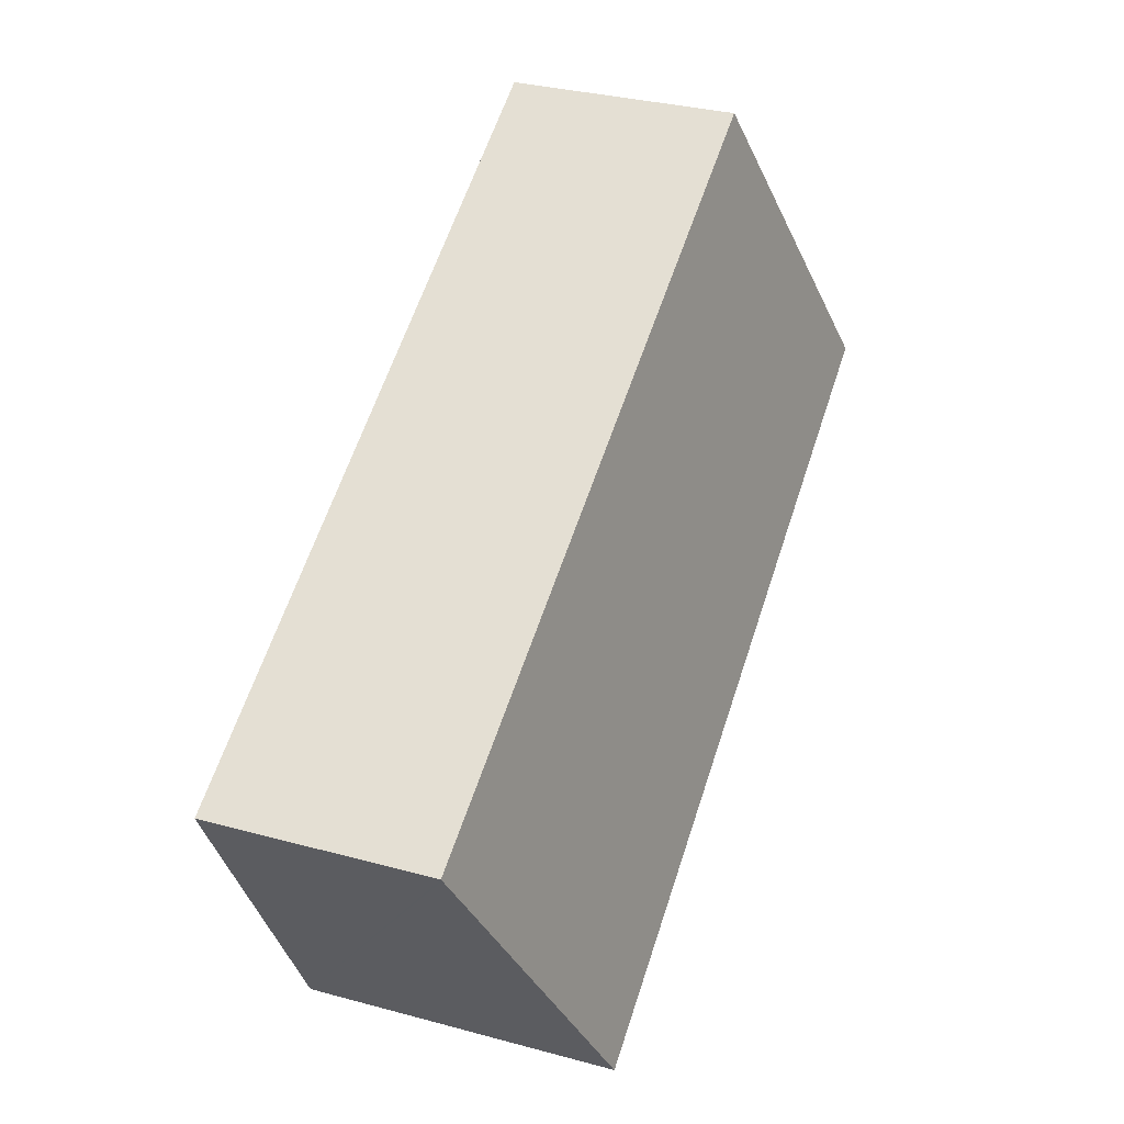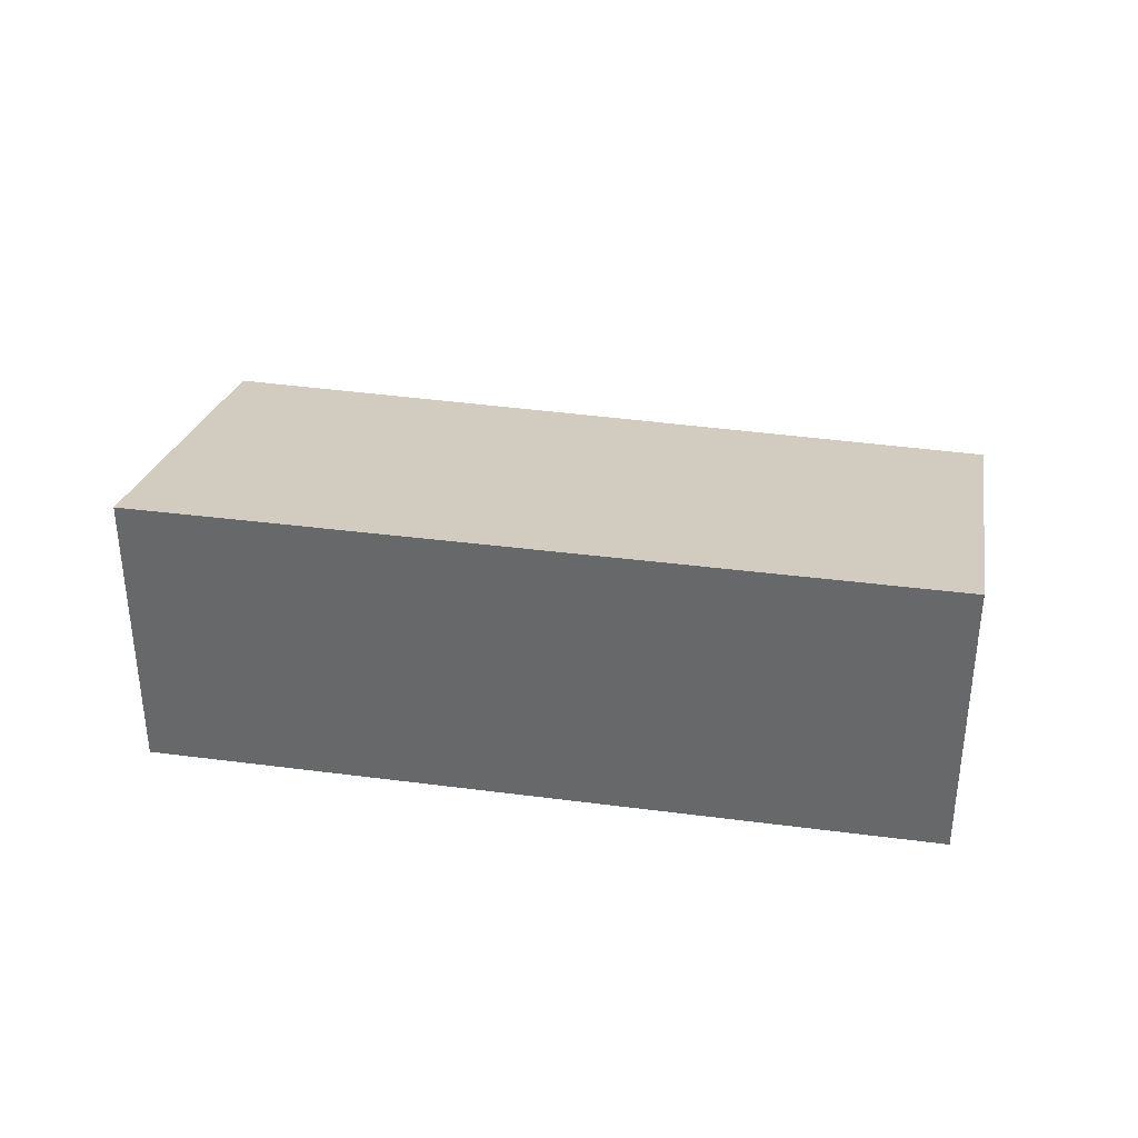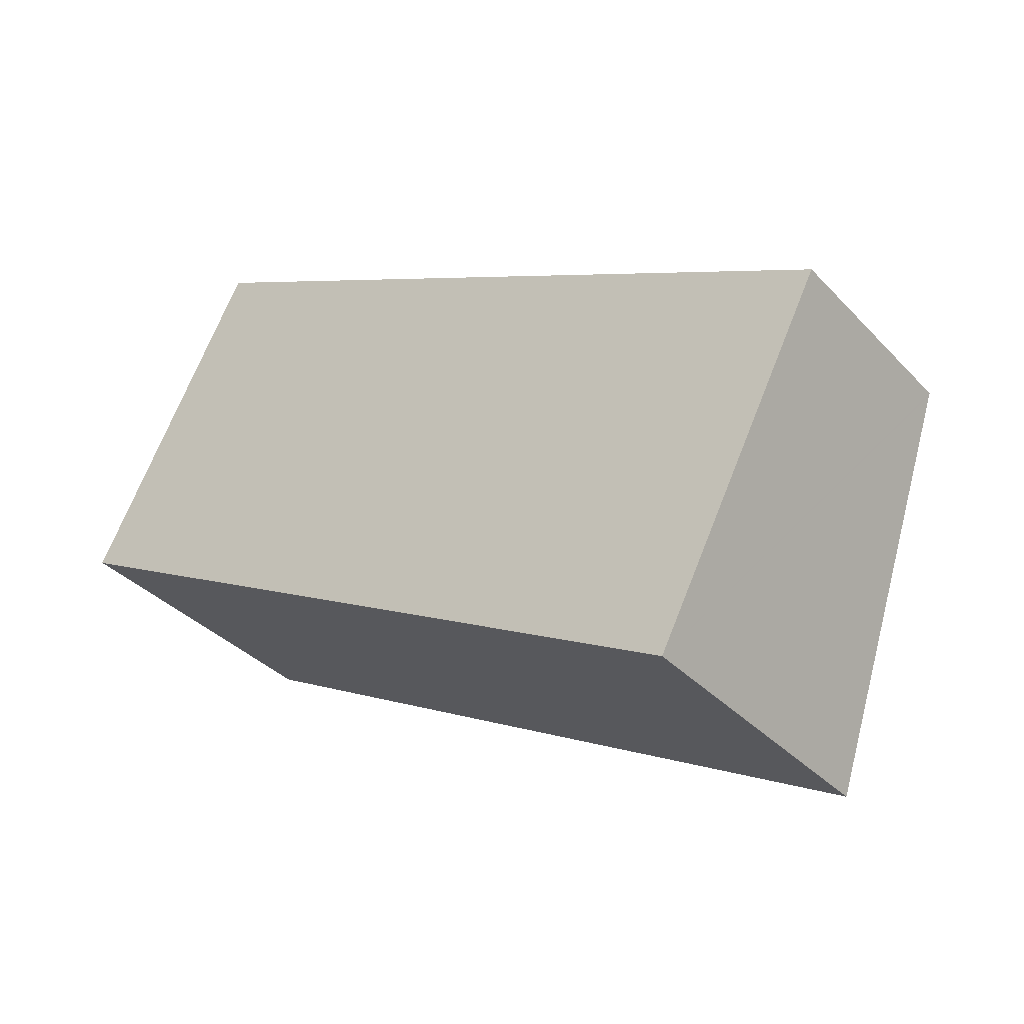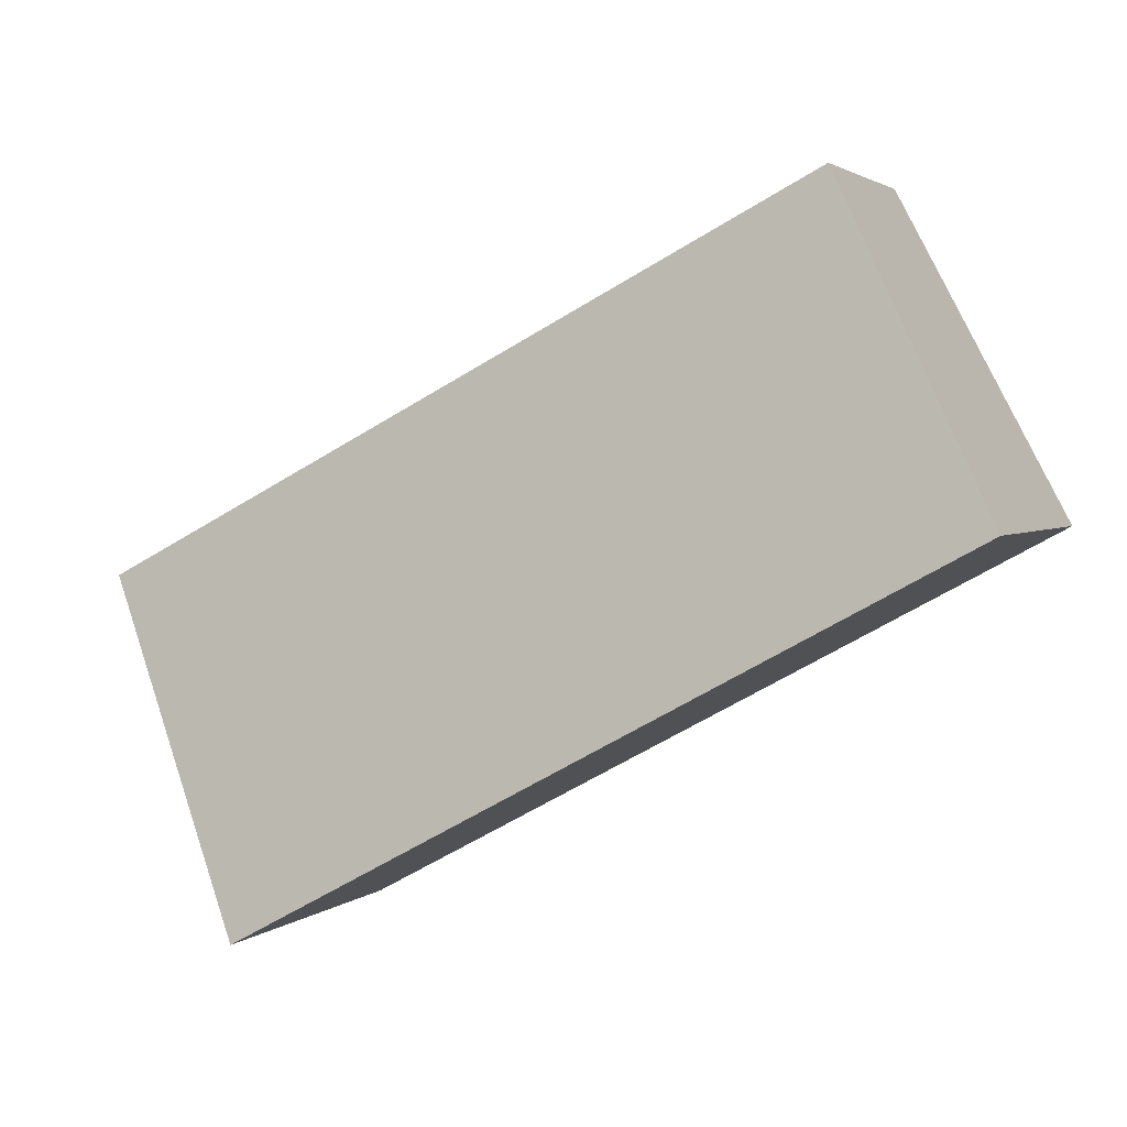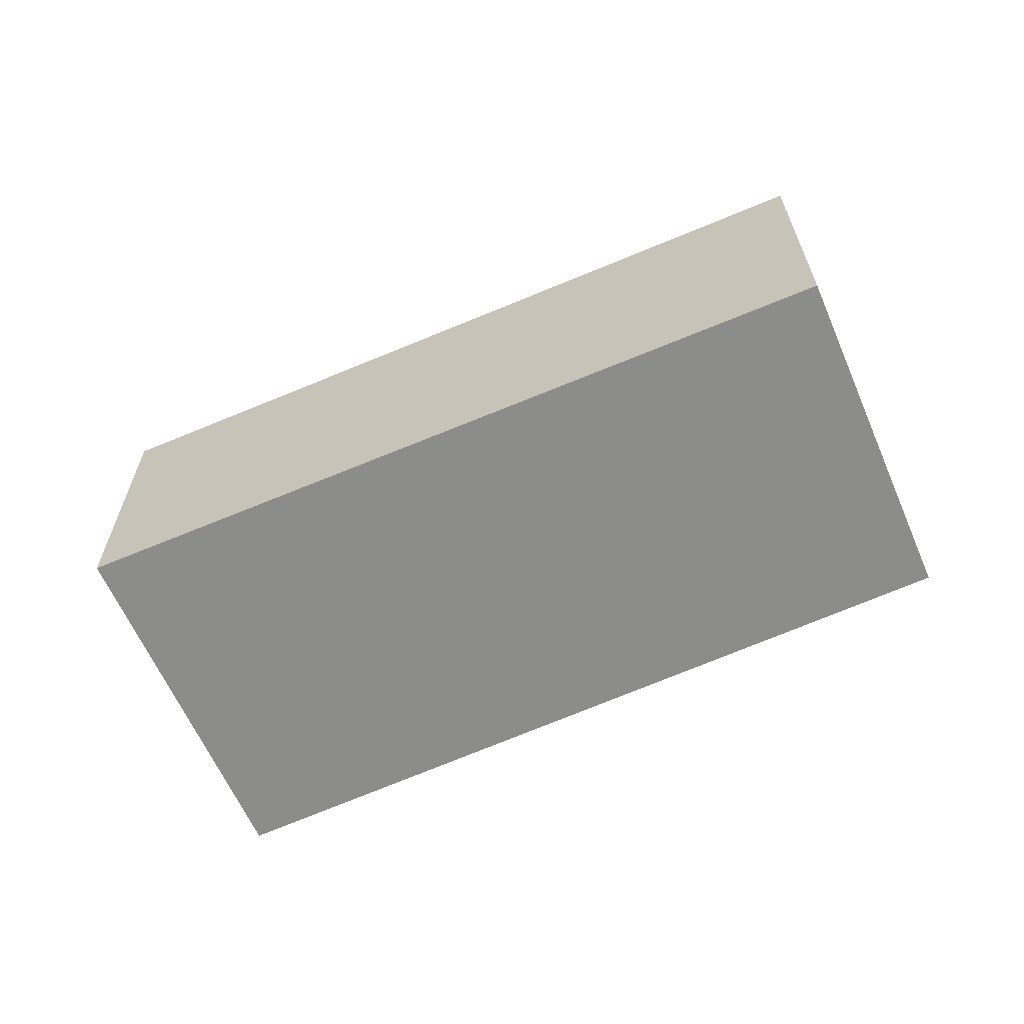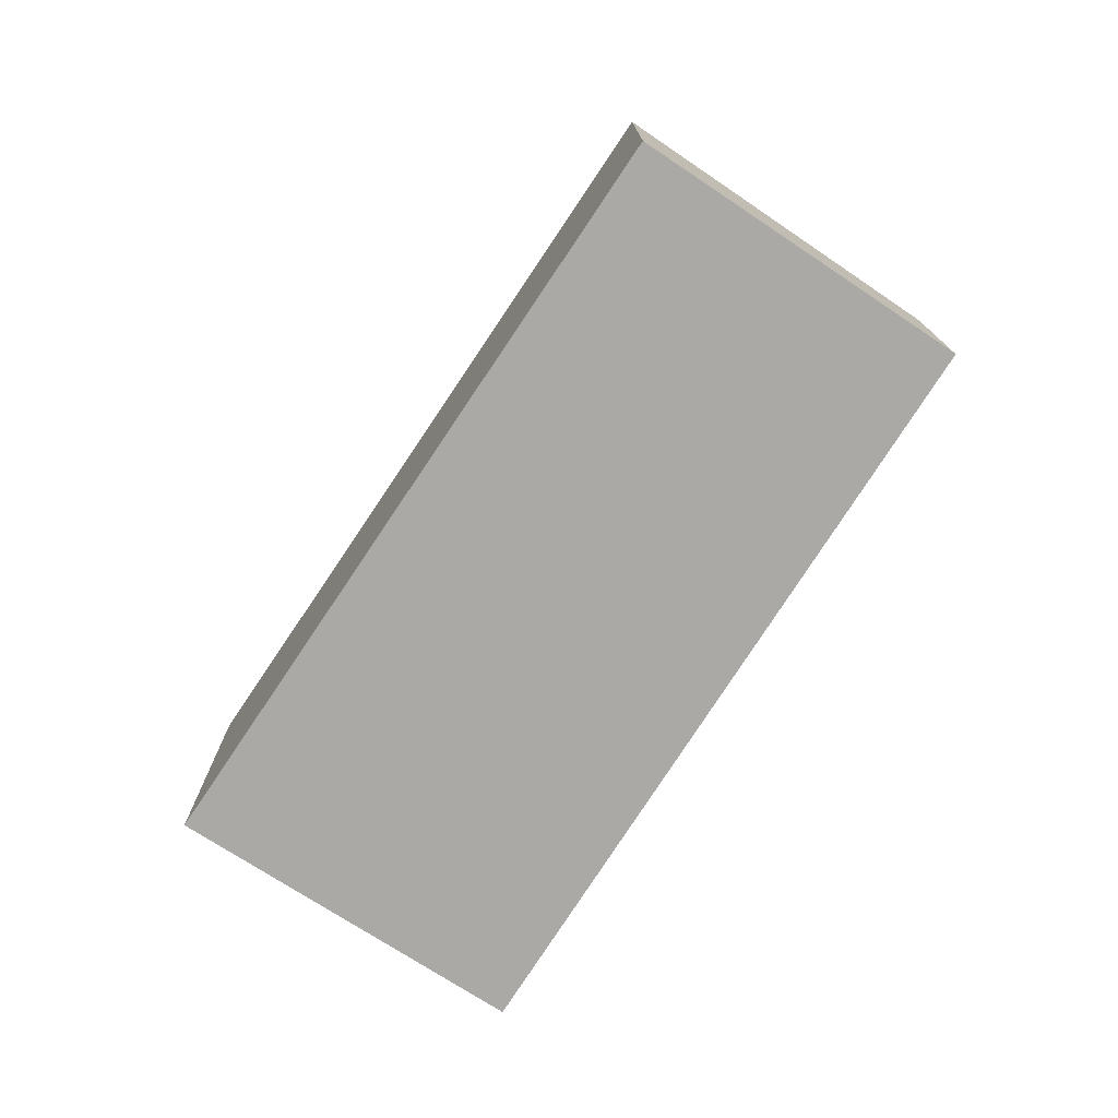
<metadata>
{"format":"obj","ext":"obj","renderer":"f3d","projection":"perspective","resolution":1024,"background":"white","views":[{"elev":32.6,"azim":110.6,"up":"+Z"},{"elev":36.3,"azim":-141.8,"up":"+Y"},{"elev":-35.7,"azim":36.9,"up":"+Z"},{"elev":2.5,"azim":-157.5,"up":"+Z"},{"elev":-64.1,"azim":-128.5,"up":"+Y"},{"elev":-75.4,"azim":-95.4,"up":"+Y"}]}
</metadata>
<code>
v  1.765 2.31 3.284
v  4.815 3.171 -2.61
v  0 3.171 1.942e-16
v  8.283 2.269 -0.05
v  7.433 3.171 -4.03
v  9.231 2.269 -0.564
v  9.243 2.263 -0.541
v  0 0 0
v  4.815 1.598e-16 -2.61
v  7.433 2.468e-16 -4.03
v  1.765 -2.011e-16 3.284
v  8.283 3.062e-18 -0.05
v  9.243 3.313e-17 -0.541
v  9.231 3.454e-17 -0.564
g defaultobject
f 1 2 3
f 2 1 4
f 2 4 5
f 5 4 6
f 6 4 7
f 2 8 3
f 8 2 9
f 9 2 5
f 9 5 10
f 8 1 3
f 1 8 11
f 11 4 1
f 4 11 12
f 4 12 7
f 7 12 13
f 6 10 5
f 10 6 7
f 10 7 13
f 10 13 14
f 12 14 13
f 14 12 10
f 10 12 11
f 10 11 9
f 9 11 8

</code>
